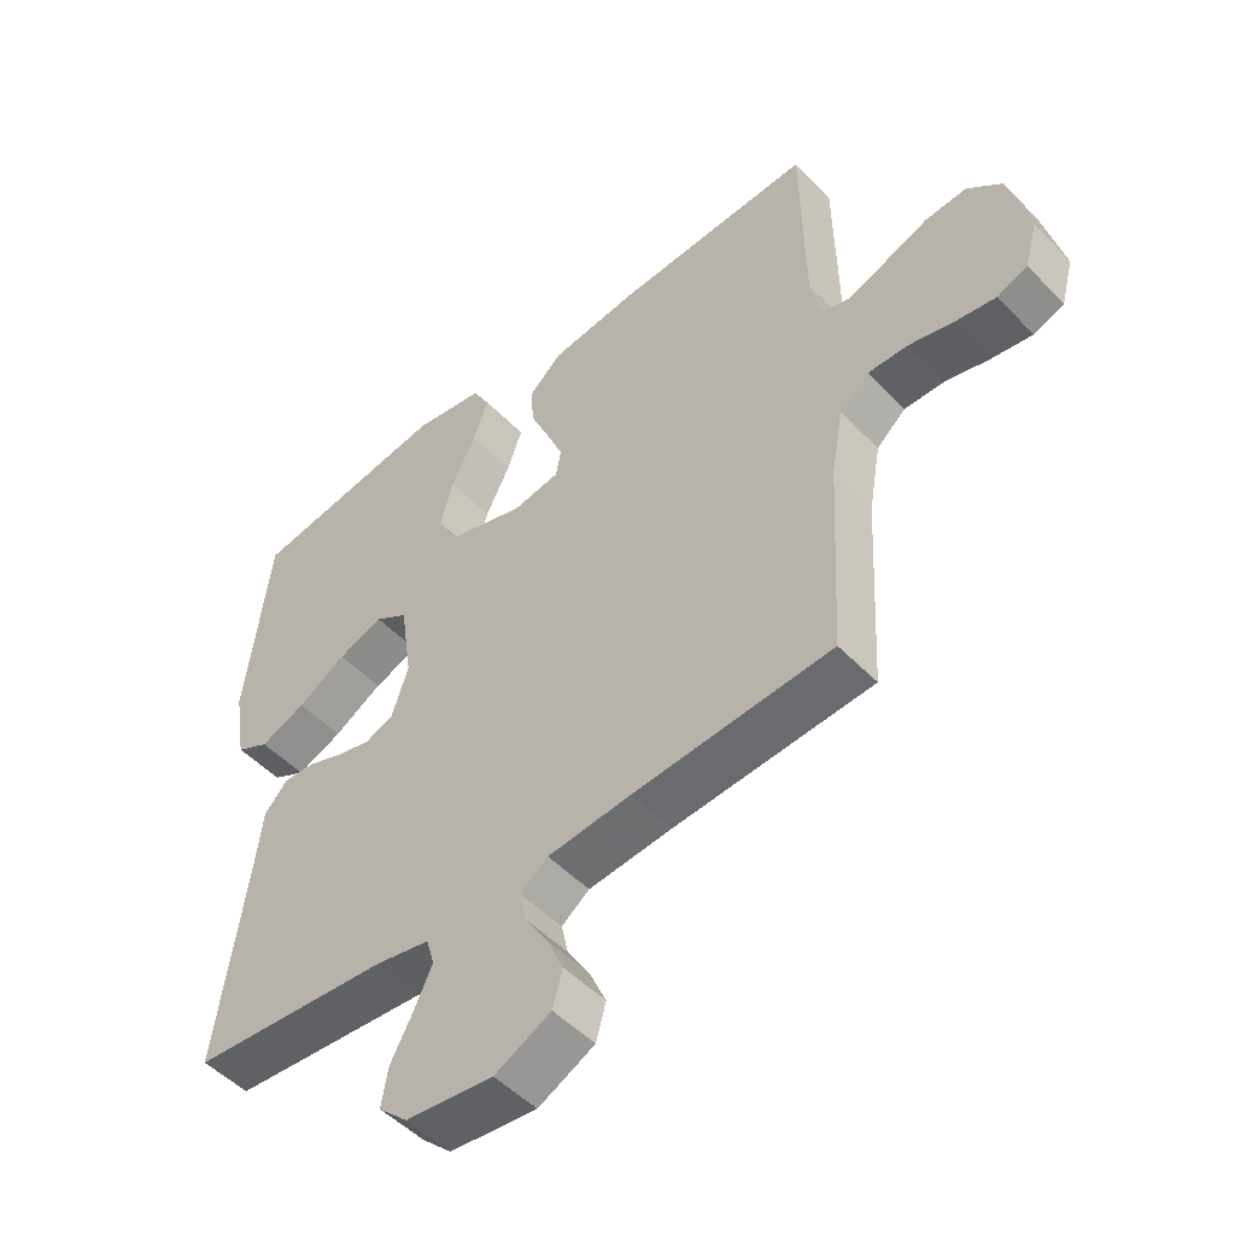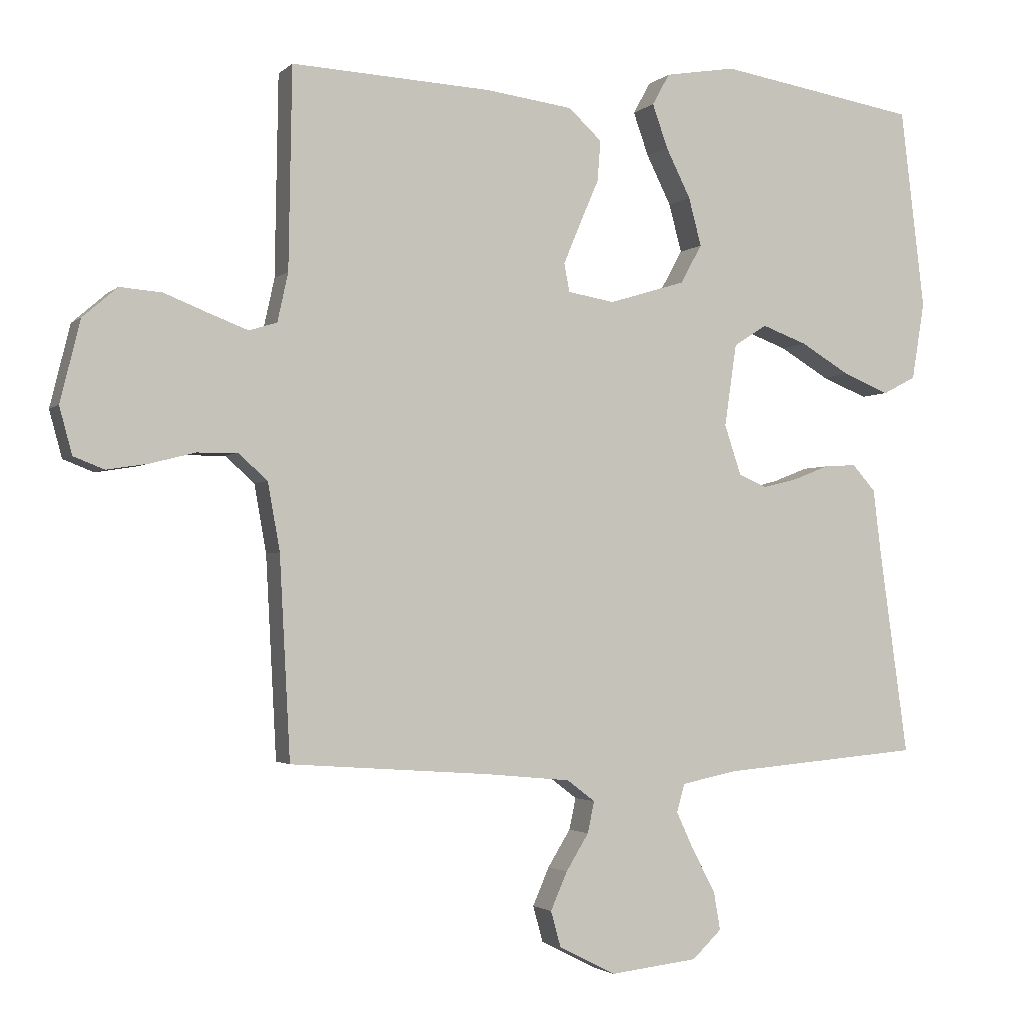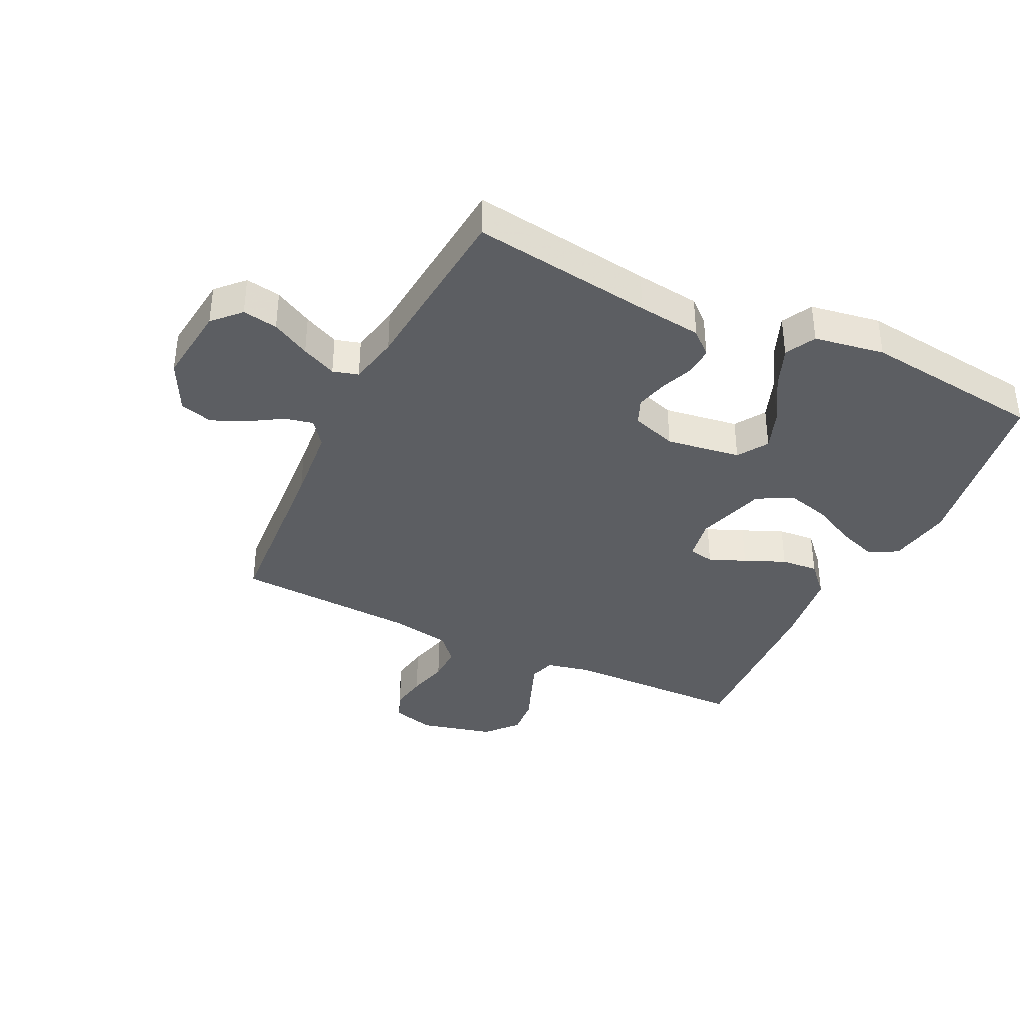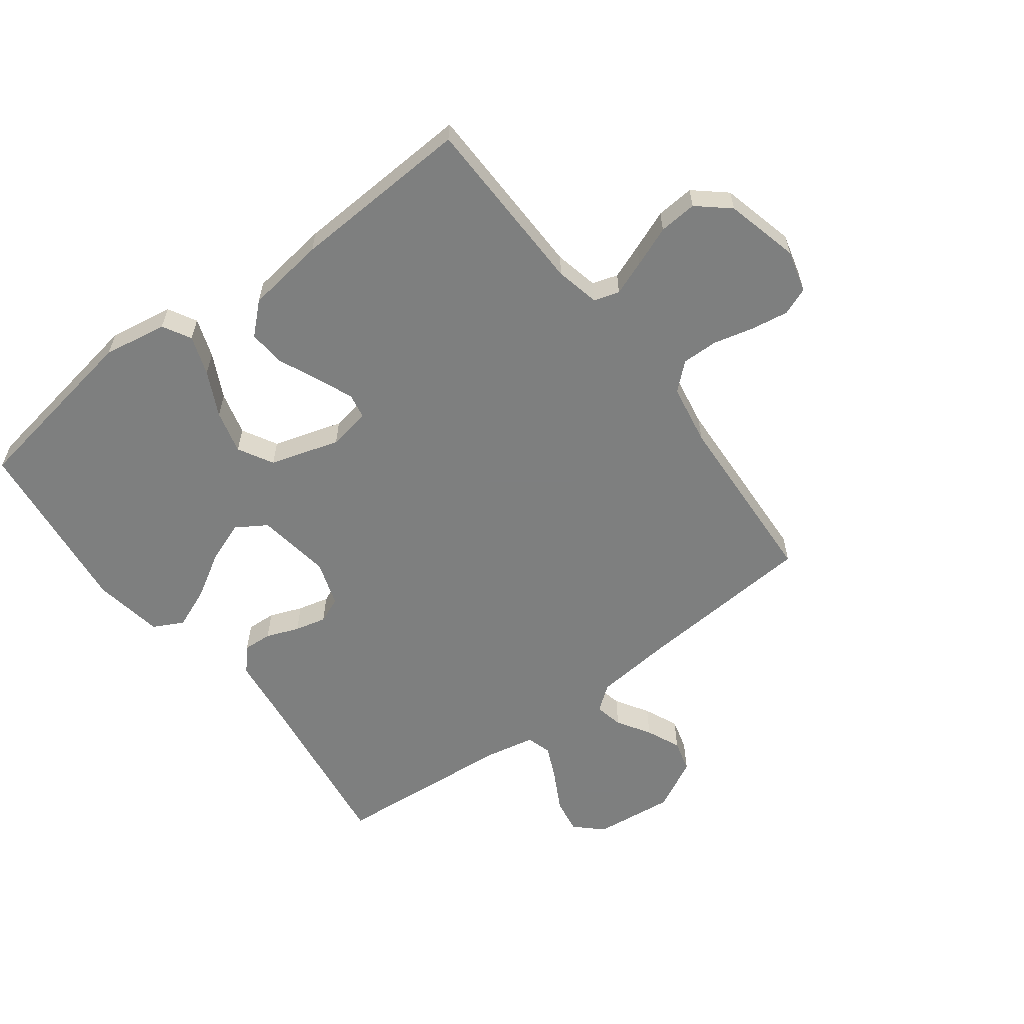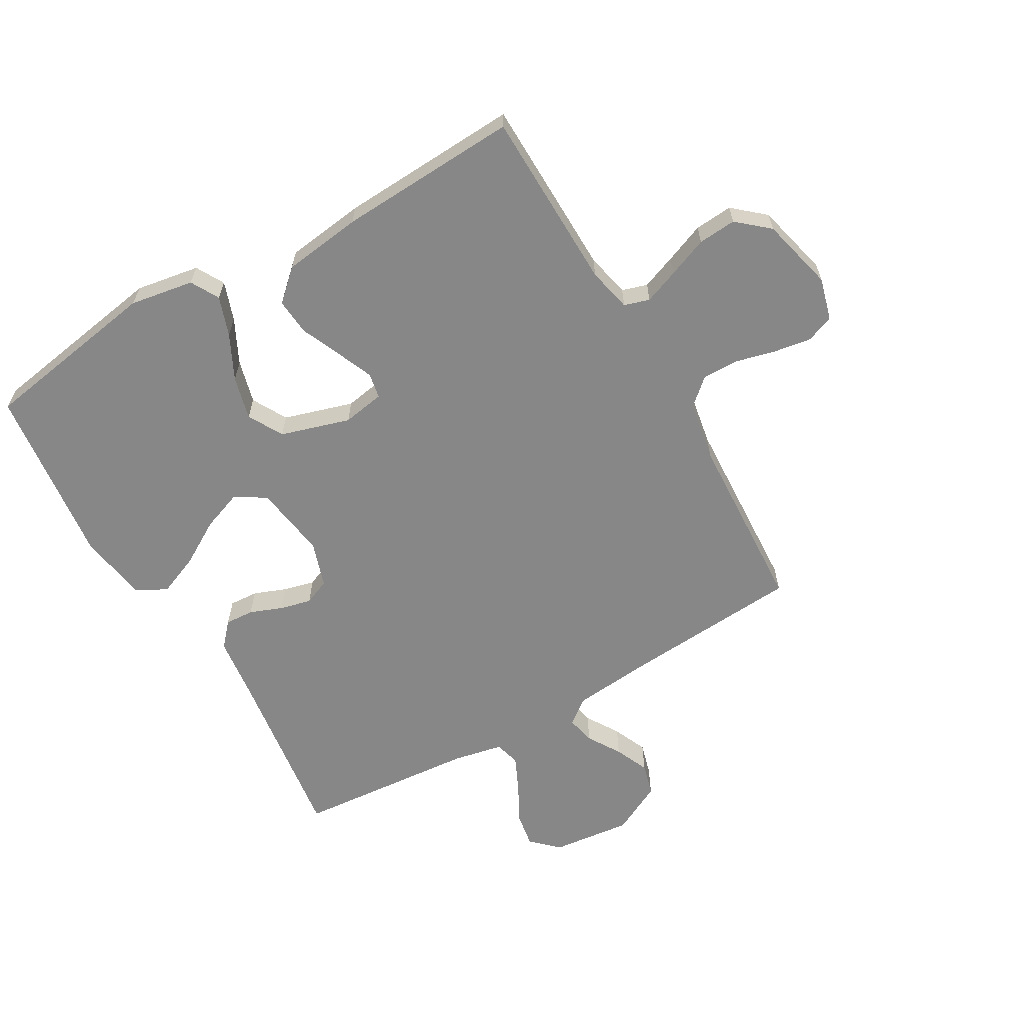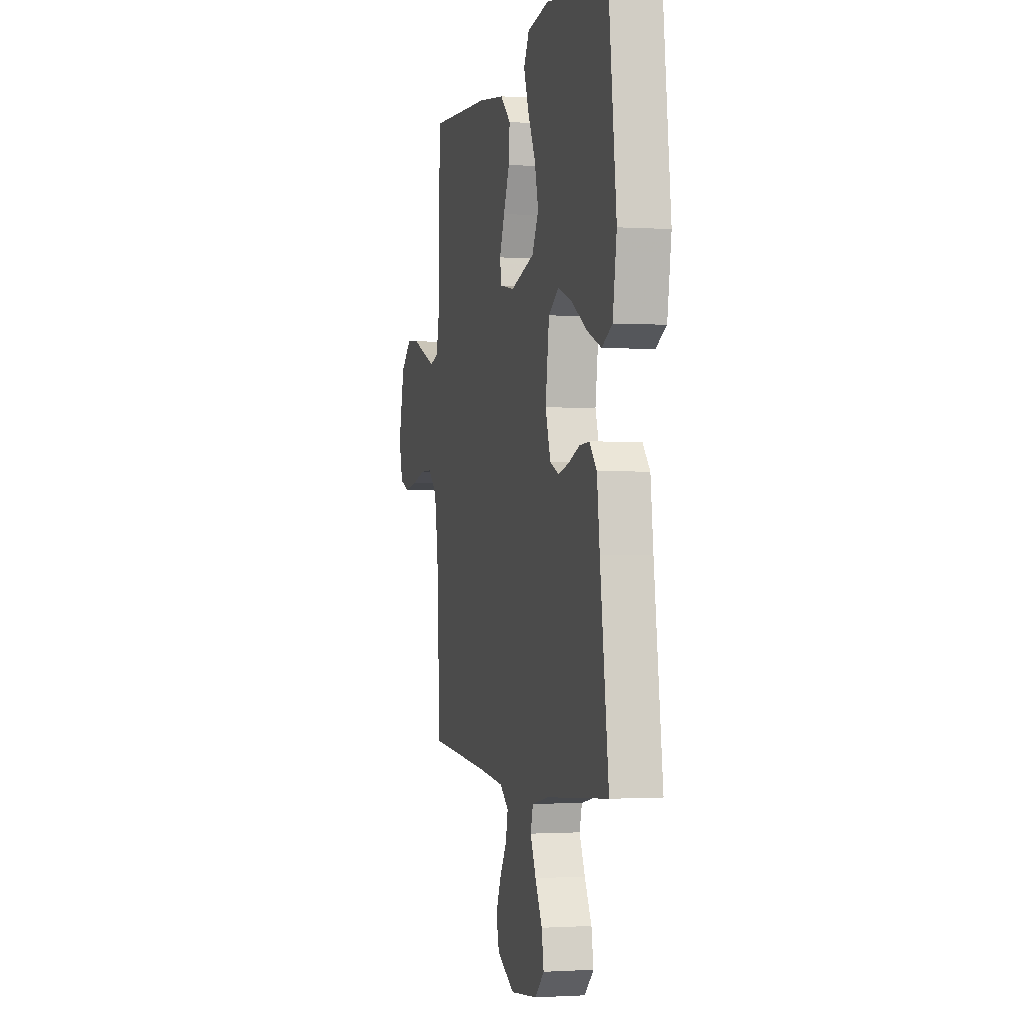
<metadata>
{"format":"obj","ext":"obj","renderer":"f3d","projection":"perspective","resolution":1024,"background":"white","views":[{"elev":-50.4,"azim":41.9,"up":"+Z"},{"elev":-2.3,"azim":158.4,"up":"+Z"},{"elev":-37.5,"azim":-115.8,"up":"+Y"},{"elev":-59.6,"azim":37.1,"up":"+Y"},{"elev":-62.6,"azim":30.1,"up":"+Y"},{"elev":-1.0,"azim":-103.7,"up":"+Z"}]}
</metadata>
<code>
v 0.5 0.07 0.5
v 0.505 0.07 0.2
v 0.521 0.07 0.127
v 0.563 0.07 0.114
v 0.621 0.07 0.136
v 0.687 0.07 0.162
v 0.75 0.07 0.167
v 0.802 0.07 0.122
v 0.832 0.07 0
v 0.813 0.07 -0.07
v 0.767 0.07 -0.088
v 0.705 0.07 -0.078
v 0.638 0.07 -0.061
v 0.578 0.07 -0.06
v 0.534 0.07 -0.099
v 0.516 0.07 -0.2
v 0.5 0.07 -0.5
v 0.2 0.07 -0.521
v 0.073 0.07 -0.533
v 0.031 0.07 -0.565
v 0.041 0.07 -0.612
v 0.075 0.07 -0.667
v 0.1 0.07 -0.724
v 0.085 0.07 -0.778
v 0 0.07 -0.821
v -0.132 0.07 -0.806
v -0.176 0.07 -0.764
v -0.166 0.07 -0.706
v -0.132 0.07 -0.643
v -0.105 0.07 -0.585
v -0.117 0.07 -0.543
v -0.2 0.07 -0.526
v -0.5 0.07 -0.5
v -0.458 0.07 -0.2
v -0.445 0.07 -0.095
v -0.41 0.07 -0.056
v -0.362 0.07 -0.059
v -0.308 0.07 -0.08
v -0.256 0.07 -0.093
v -0.213 0.07 -0.075
v -0.188 0.07 0
v -0.206 0.07 0.123
v -0.256 0.07 0.155
v -0.324 0.07 0.13
v -0.398 0.07 0.086
v -0.467 0.07 0.058
v -0.517 0.07 0.084
v -0.536 0.07 0.2
v -0.5 0.07 0.5
v -0.2 0.07 0.549
v -0.094 0.07 0.531
v -0.068 0.07 0.484
v -0.091 0.07 0.419
v -0.128 0.07 0.345
v -0.147 0.07 0.273
v -0.115 0.07 0.215
v 0 0.07 0.18
v 0.07 0.07 0.192
v 0.078 0.07 0.234
v 0.053 0.07 0.294
v 0.024 0.07 0.361
v 0.019 0.07 0.422
v 0.069 0.07 0.468
v 0.2 0.07 0.485
v 0.5 0 0.5
v 0.505 0 0.2
v 0.521 0 0.127
v 0.563 0 0.114
v 0.621 0 0.136
v 0.687 0 0.162
v 0.75 0 0.167
v 0.802 0 0.122
v 0.832 0 0
v 0.813 0 -0.07
v 0.767 0 -0.088
v 0.705 0 -0.078
v 0.638 0 -0.061
v 0.578 0 -0.06
v 0.534 0 -0.099
v 0.516 0 -0.2
v 0.5 0 -0.5
v 0.2 0 -0.521
v 0.073 0 -0.533
v 0.031 0 -0.565
v 0.041 0 -0.612
v 0.075 0 -0.667
v 0.1 0 -0.724
v 0.085 0 -0.778
v 0 0 -0.821
v -0.132 0 -0.806
v -0.176 0 -0.764
v -0.166 0 -0.706
v -0.132 0 -0.643
v -0.105 0 -0.585
v -0.117 0 -0.543
v -0.2 0 -0.526
v -0.5 0 -0.5
v -0.458 0 -0.2
v -0.445 0 -0.095
v -0.41 0 -0.056
v -0.362 0 -0.059
v -0.308 0 -0.08
v -0.256 0 -0.093
v -0.213 0 -0.075
v -0.188 0 0
v -0.206 0 0.123
v -0.256 0 0.155
v -0.324 0 0.13
v -0.398 0 0.086
v -0.467 0 0.058
v -0.517 0 0.084
v -0.536 0 0.2
v -0.5 0 0.5
v -0.2 0 0.549
v -0.094 0 0.531
v -0.068 0 0.484
v -0.091 0 0.419
v -0.128 0 0.345
v -0.147 0 0.273
v -0.115 0 0.215
v 0 0 0.18
v 0.07 0 0.192
v 0.078 0 0.234
v 0.053 0 0.294
v 0.024 0 0.361
v 0.019 0 0.422
v 0.069 0 0.468
v 0.2 0 0.485
f 64 1 2
f 63 64 2
f 62 63 2
f 61 62 2
f 60 61 2
f 59 60 2 3
f 58 59 3 4
f 57 58 4
f 52 53 54
f 51 52 54
f 50 51 54
f 49 50 54
f 48 49 54
f 47 48 54
f 46 47 54
f 45 46 54
f 44 45 54
f 43 44 54 55
f 42 43 55 56
f 36 37 38
f 35 36 38
f 34 35 38
f 34 38 39
f 33 34 39
f 32 33 39
f 31 32 39 40
f 27 28 29
f 26 27 29
f 25 26 29
f 24 25 29
f 23 24 29
f 22 23 29
f 21 22 29
f 20 21 29 30
f 31 40 41
f 30 31 41
f 20 30 41
f 19 20 41
f 11 12 13
f 10 11 13
f 9 10 13
f 8 9 13
f 7 8 13
f 6 7 13
f 5 6 13
f 4 5 13 14
f 57 4 14 15
f 57 15 16
f 56 57 16
f 42 56 16
f 41 42 16
f 19 41 16
f 18 19 16
f 16 17 18
f 66 65 128
f 66 128 127
f 66 127 126
f 66 126 125
f 66 125 124
f 67 66 124 123
f 68 67 123 122
f 68 122 121
f 118 117 116
f 118 116 115
f 118 115 114
f 118 114 113
f 118 113 112
f 118 112 111
f 118 111 110
f 118 110 109
f 118 109 108
f 119 118 108 107
f 120 119 107 106
f 102 101 100
f 102 100 99
f 102 99 98
f 103 102 98
f 103 98 97
f 103 97 96
f 104 103 96 95
f 93 92 91
f 93 91 90
f 93 90 89
f 93 89 88
f 93 88 87
f 93 87 86
f 93 86 85
f 94 93 85 84
f 105 104 95
f 105 95 94
f 105 94 84
f 105 84 83
f 77 76 75
f 77 75 74
f 77 74 73
f 77 73 72
f 77 72 71
f 77 71 70
f 77 70 69
f 78 77 69 68
f 79 78 68 121
f 80 79 121
f 80 121 120
f 80 120 106
f 80 106 105
f 80 105 83
f 80 83 82
f 82 81 80
f 1 65 66 2
f 2 66 67 3
f 3 67 68 4
f 4 68 69 5
f 5 69 70 6
f 6 70 71 7
f 7 71 72 8
f 8 72 73 9
f 9 73 74 10
f 10 74 75 11
f 11 75 76 12
f 12 76 77 13
f 13 77 78 14
f 14 78 79 15
f 15 79 80 16
f 16 80 81 17
f 17 81 82 18
f 18 82 83 19
f 19 83 84 20
f 20 84 85 21
f 21 85 86 22
f 22 86 87 23
f 23 87 88 24
f 24 88 89 25
f 25 89 90 26
f 26 90 91 27
f 27 91 92 28
f 28 92 93 29
f 29 93 94 30
f 30 94 95 31
f 31 95 96 32
f 32 96 97 33
f 33 97 98 34
f 34 98 99 35
f 35 99 100 36
f 36 100 101 37
f 37 101 102 38
f 38 102 103 39
f 39 103 104 40
f 40 104 105 41
f 41 105 106 42
f 42 106 107 43
f 43 107 108 44
f 44 108 109 45
f 45 109 110 46
f 46 110 111 47
f 47 111 112 48
f 48 112 113 49
f 49 113 114 50
f 50 114 115 51
f 51 115 116 52
f 52 116 117 53
f 53 117 118 54
f 54 118 119 55
f 55 119 120 56
f 56 120 121 57
f 57 121 122 58
f 58 122 123 59
f 59 123 124 60
f 60 124 125 61
f 61 125 126 62
f 62 126 127 63
f 63 127 128 64
f 64 128 65 1

</code>
